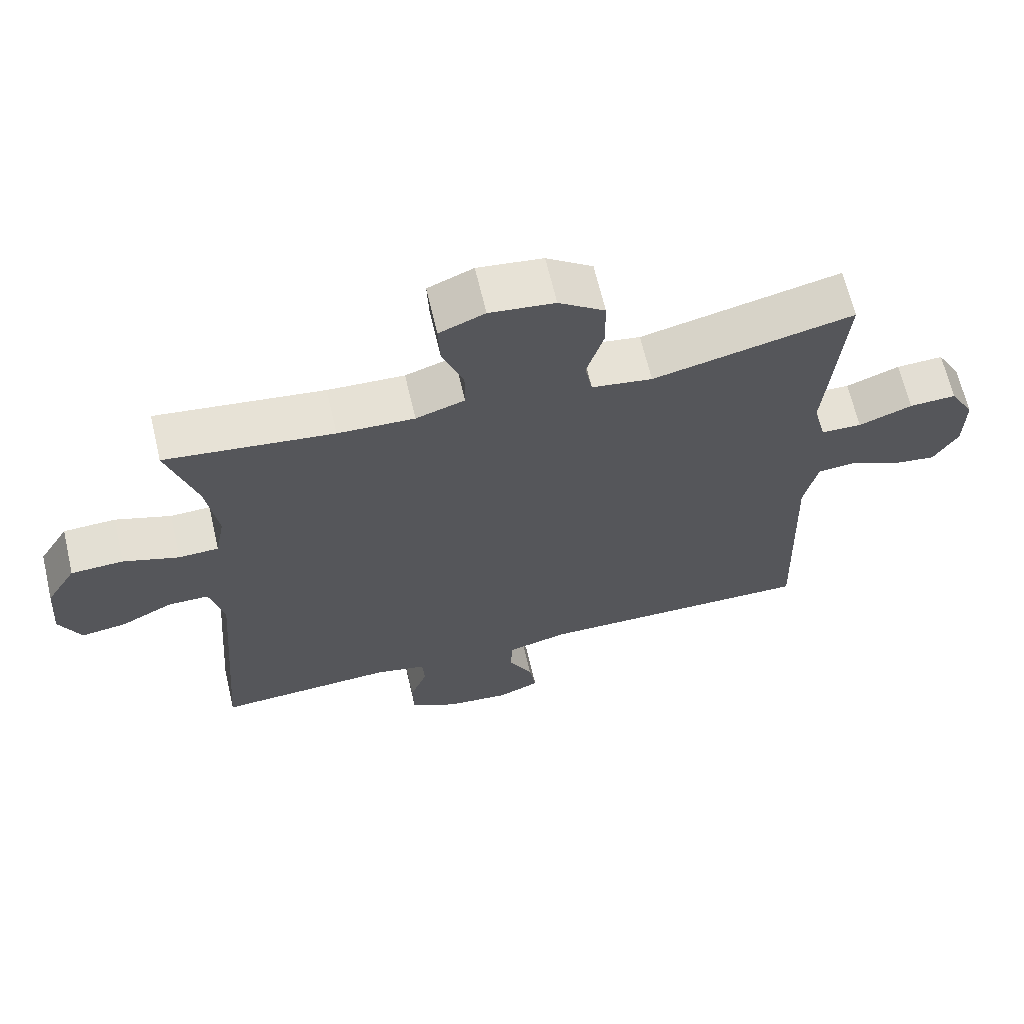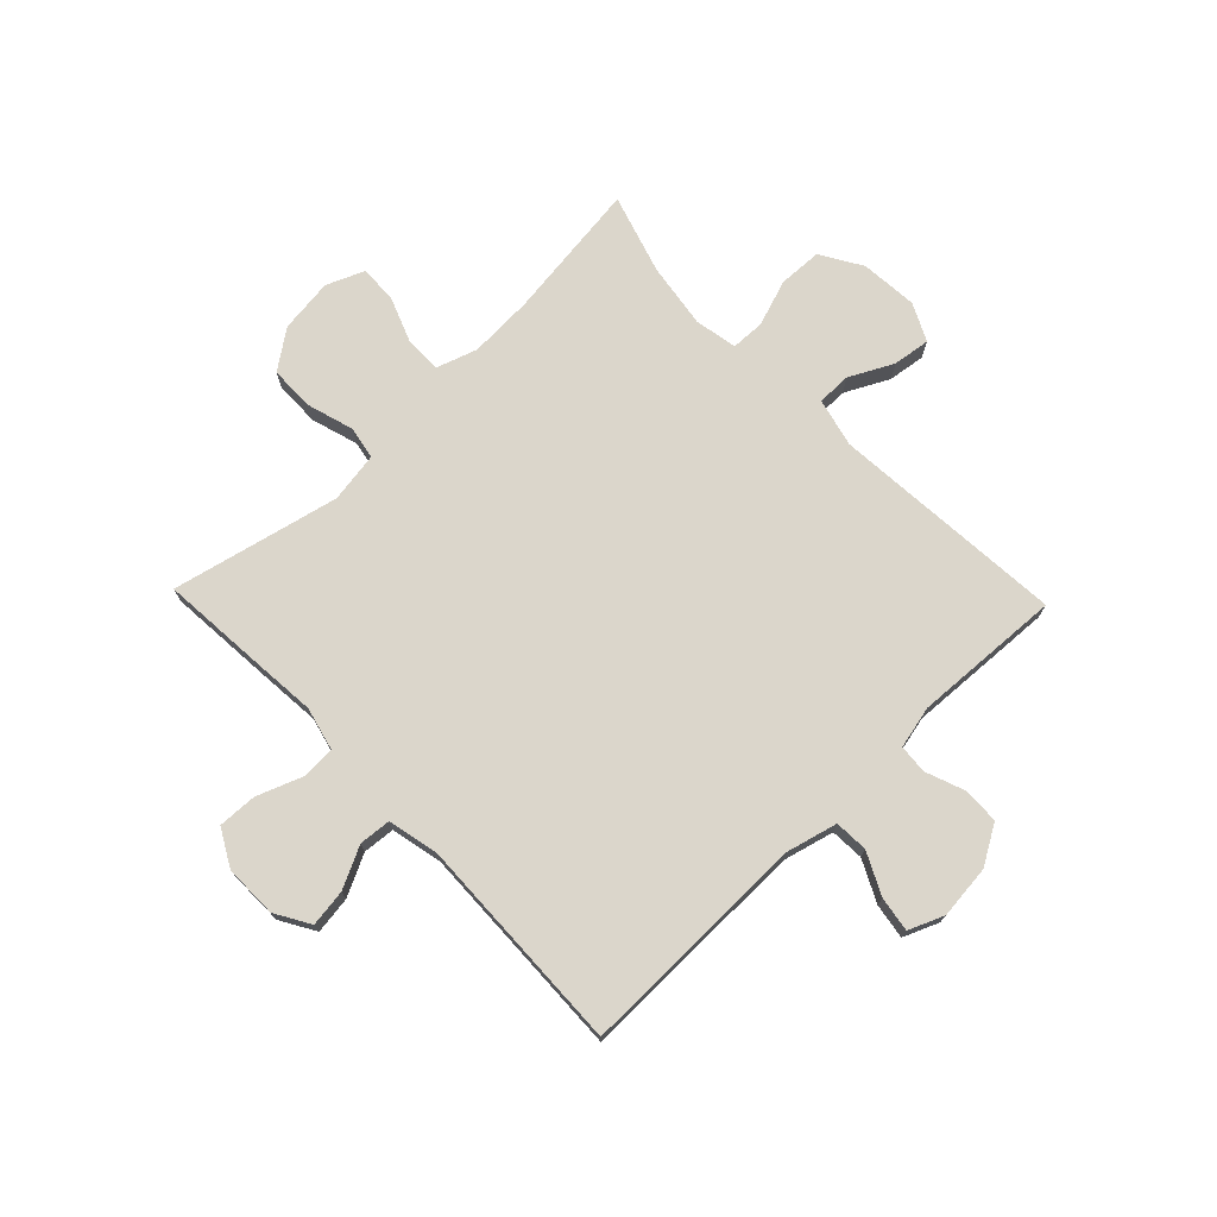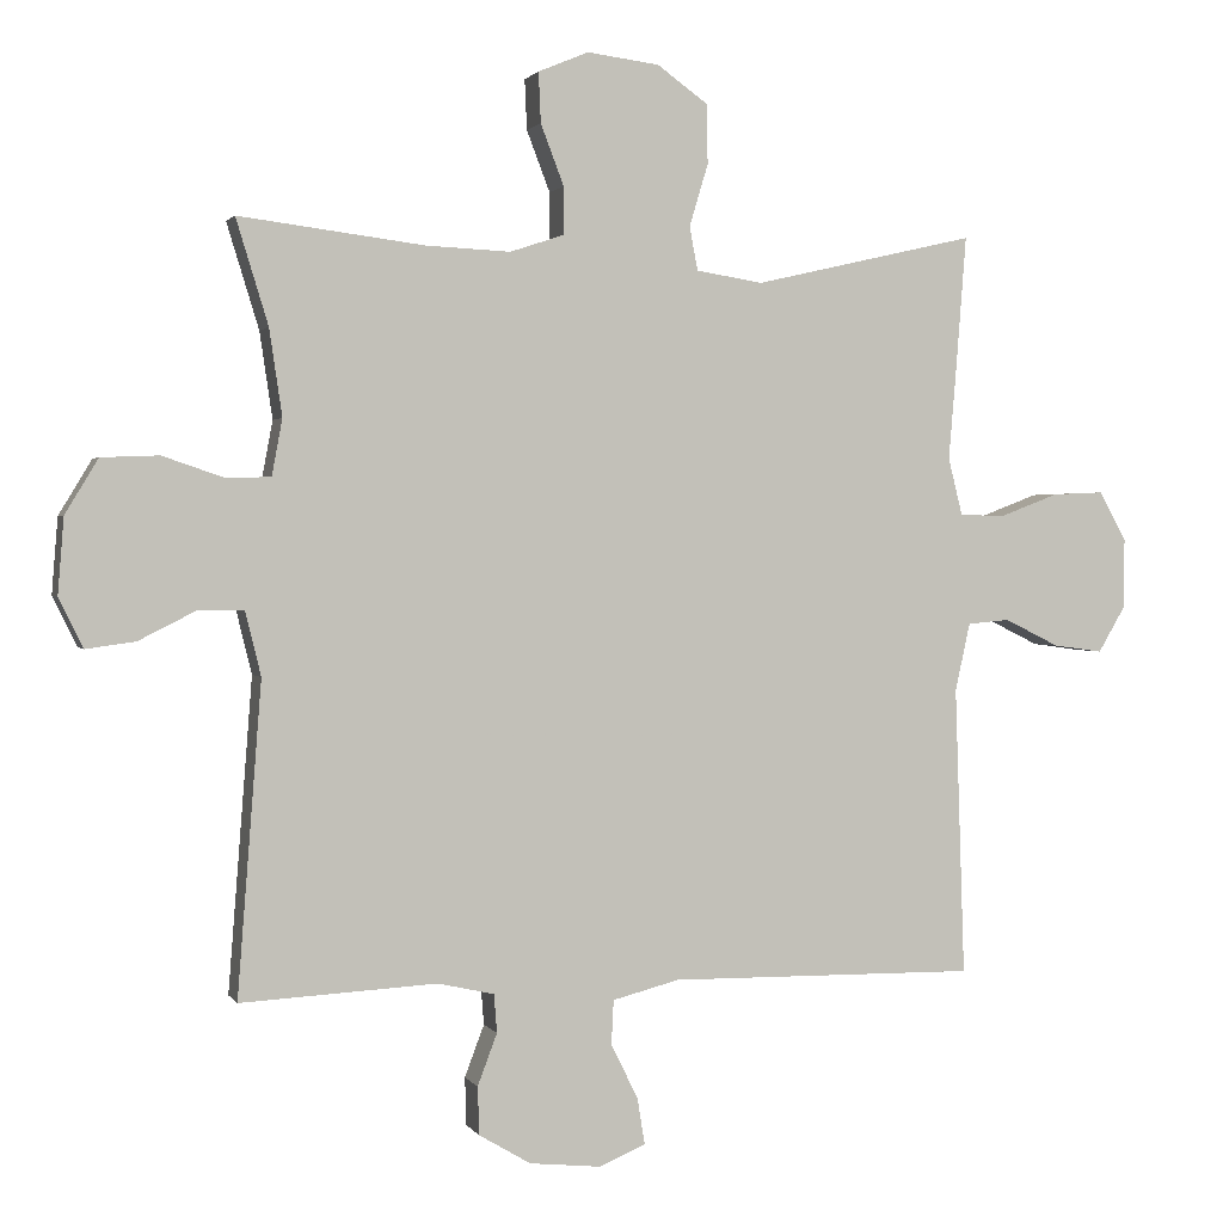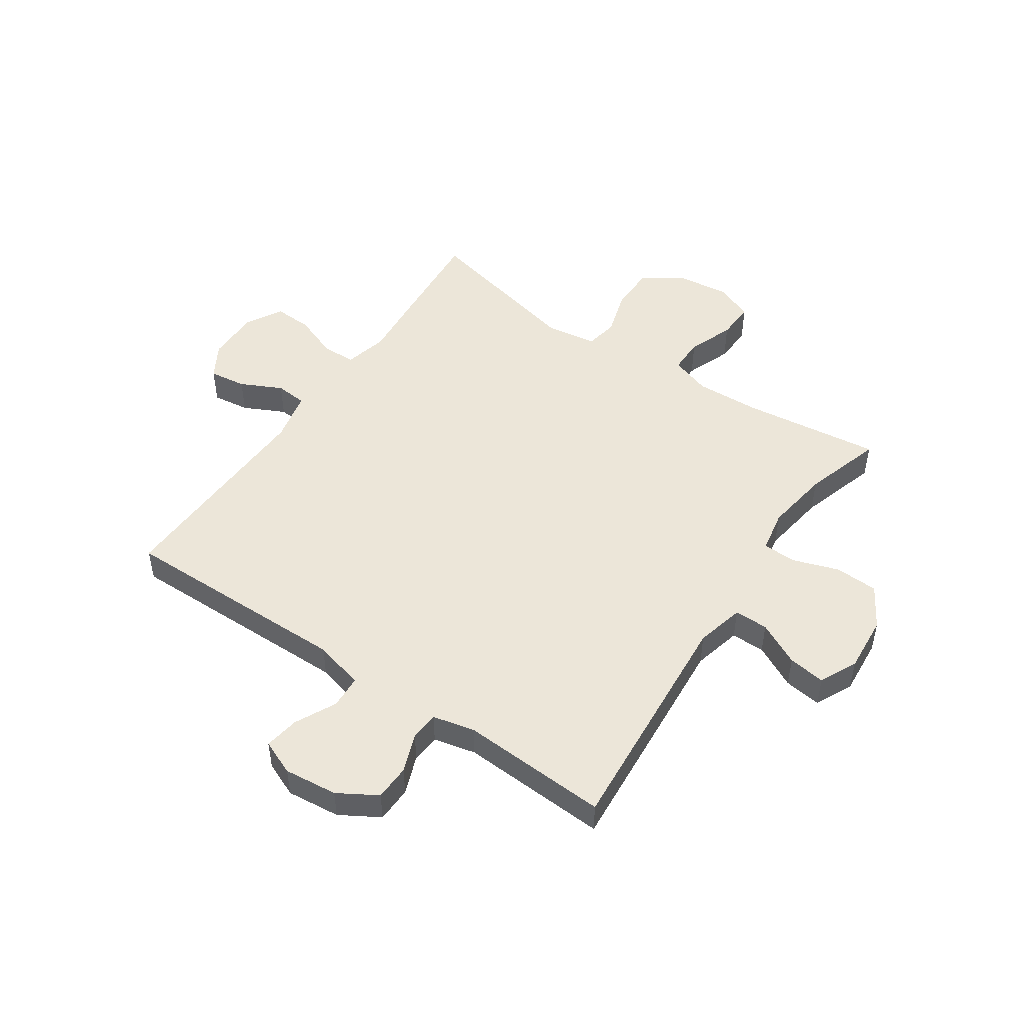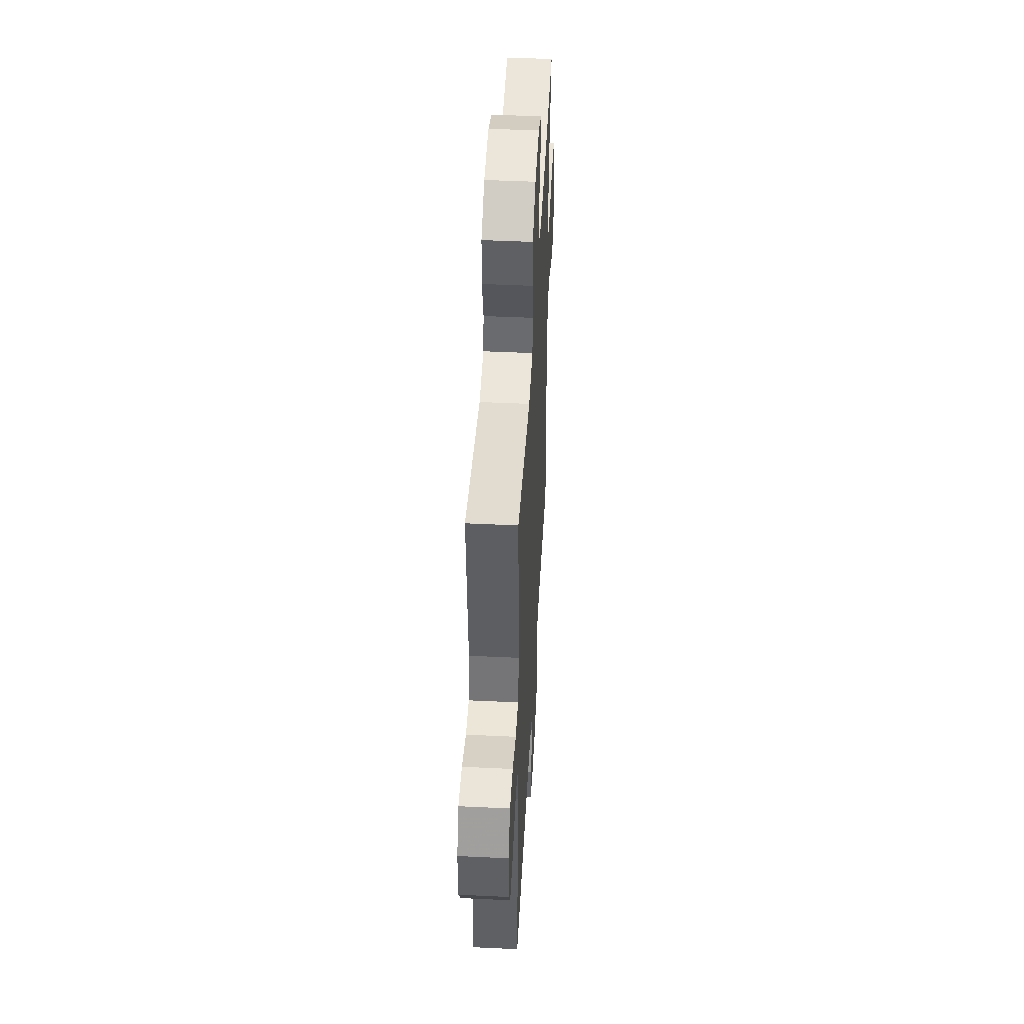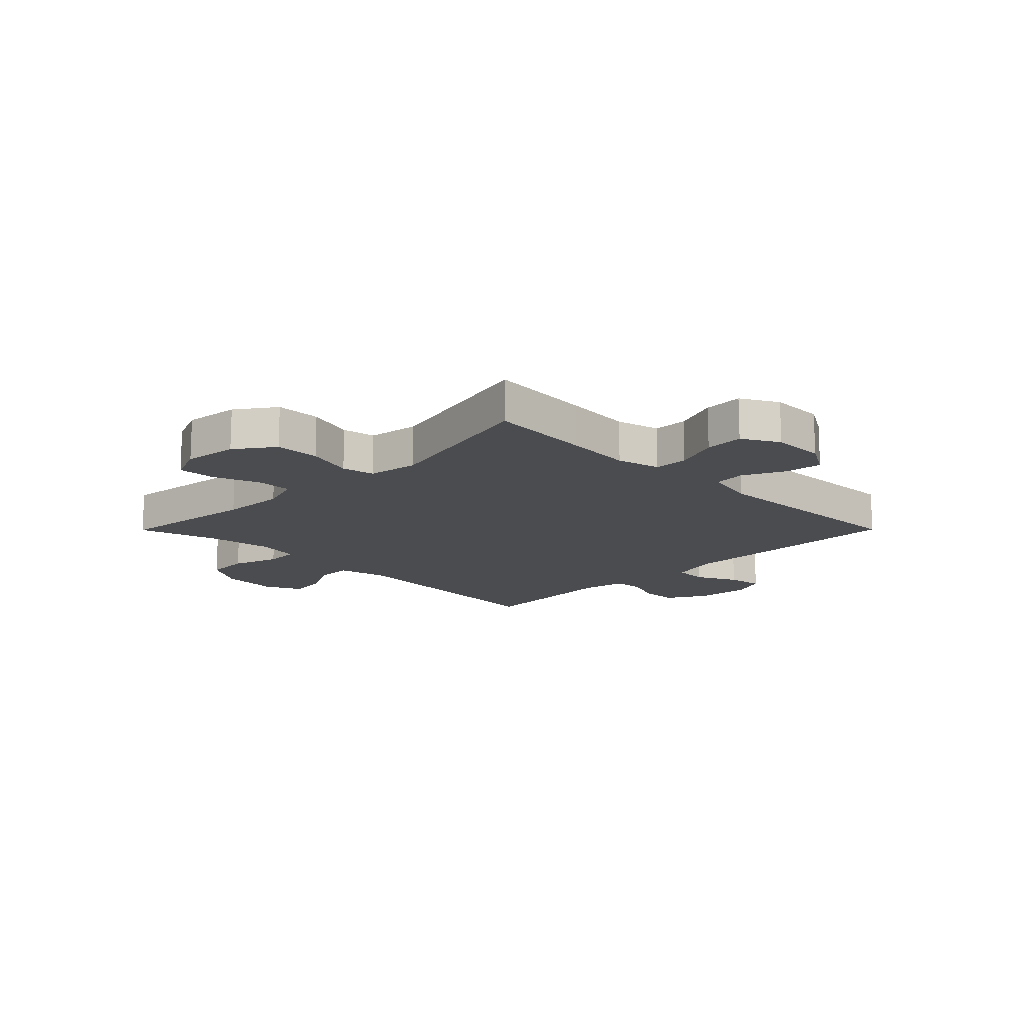
<metadata>
{"format":"obj","ext":"obj","renderer":"f3d","projection":"perspective","resolution":1024,"background":"white","views":[{"elev":65.7,"azim":-13.2,"up":"+Z"},{"elev":73.6,"azim":136.1,"up":"+Y"},{"elev":1.4,"azim":-16.6,"up":"+Z"},{"elev":49.4,"azim":-145.8,"up":"+Y"},{"elev":47.1,"azim":93.1,"up":"+Z"},{"elev":-14.8,"azim":45.2,"up":"+Y"}]}
</metadata>
<code>
v 0.5 0.07 0.5
v 0.486 0.07 0.319
v 0.476 0.07 0.2
v 0.495 0.07 0.124
v 0.555 0.07 0.122
v 0.634 0.07 0.152
v 0.703 0.07 0.155
v 0.739 0.07 0.09
v 0.738 0.07 -0.004
v 0.702 0.07 -0.065
v 0.636 0.07 -0.056
v 0.563 0.07 -0.02
v 0.507 0.07 -0.025
v 0.487 0.07 -0.115
v 0.5 0.07 -0.5
v 0.089 0.07 -0.495
v 0 0.07 -0.518
v -0.003 0.07 -0.577
v 0.033 0.07 -0.65
v 0.043 0.07 -0.712
v -0.019 0.07 -0.738
v -0.114 0.07 -0.728
v -0.183 0.07 -0.687
v -0.185 0.07 -0.623
v -0.159 0.07 -0.554
v -0.163 0.07 -0.503
v -0.238 0.07 -0.486
v -0.5 0.07 -0.5
v -0.468 0.07 -0.085
v -0.489 0.07 0.001
v -0.549 0.07 0.001
v -0.626 0.07 -0.038
v -0.692 0.07 -0.047
v -0.724 0.07 0.019
v -0.716 0.07 0.12
v -0.672 0.07 0.193
v -0.595 0.07 0.196
v -0.513 0.07 0.168
v -0.454 0.07 0.17
v -0.44 0.07 0.245
v -0.457 0.07 0.36
v -0.5 0.07 0.5
v -0.253 0.07 0.469
v -0.14 0.07 0.464
v -0.068 0.07 0.488
v -0.068 0.07 0.551
v -0.099 0.07 0.632
v -0.102 0.07 0.699
v -0.035 0.07 0.727
v 0.061 0.07 0.715
v 0.129 0.07 0.666
v 0.13 0.07 0.587
v 0.105 0.07 0.504
v 0.116 0.07 0.446
v 0.205 0.07 0.432
v 0.5 0 0.5
v 0.486 0 0.319
v 0.476 0 0.2
v 0.495 0 0.124
v 0.555 0 0.122
v 0.634 0 0.152
v 0.703 0 0.155
v 0.739 0 0.09
v 0.738 0 -0.004
v 0.702 0 -0.065
v 0.636 0 -0.056
v 0.563 0 -0.02
v 0.507 0 -0.025
v 0.487 0 -0.115
v 0.5 0 -0.5
v 0.089 0 -0.495
v 0 0 -0.518
v -0.003 0 -0.577
v 0.033 0 -0.65
v 0.043 0 -0.712
v -0.019 0 -0.738
v -0.114 0 -0.728
v -0.183 0 -0.687
v -0.185 0 -0.623
v -0.159 0 -0.554
v -0.163 0 -0.503
v -0.238 0 -0.486
v -0.5 0 -0.5
v -0.468 0 -0.085
v -0.489 0 0.001
v -0.549 0 0.001
v -0.626 0 -0.038
v -0.692 0 -0.047
v -0.724 0 0.019
v -0.716 0 0.12
v -0.672 0 0.193
v -0.595 0 0.196
v -0.513 0 0.168
v -0.454 0 0.17
v -0.44 0 0.245
v -0.457 0 0.36
v -0.5 0 0.5
v -0.253 0 0.469
v -0.14 0 0.464
v -0.068 0 0.488
v -0.068 0 0.551
v -0.099 0 0.632
v -0.102 0 0.699
v -0.035 0 0.727
v 0.061 0 0.715
v 0.129 0 0.666
v 0.13 0 0.587
v 0.105 0 0.504
v 0.116 0 0.446
v 0.205 0 0.432
f 51 52 53
f 50 51 53
f 49 50 53
f 48 49 53
f 47 48 53
f 46 47 53
f 45 46 53 54
f 44 45 54
f 43 44 54 55
f 41 42 43
f 40 41 43 55
f 36 37 38
f 35 36 38
f 34 35 38
f 33 34 38
f 32 33 38
f 31 32 38
f 30 31 38 39
f 29 30 39
f 27 28 29
f 1 2 3
f 55 1 3
f 40 55 3
f 39 40 3
f 29 39 3
f 27 29 3
f 26 27 3
f 23 24 25
f 22 23 25
f 21 22 25
f 20 21 25
f 19 20 25
f 18 19 25
f 14 15 16
f 13 14 16 17
f 10 11 12
f 9 10 12
f 8 9 12
f 7 8 12
f 6 7 12
f 5 6 12
f 4 5 12 13
f 3 4 13 17
f 17 18 25 26
f 3 17 26
f 108 107 106
f 108 106 105
f 108 105 104
f 108 104 103
f 108 103 102
f 108 102 101
f 109 108 101 100
f 109 100 99
f 110 109 99 98
f 98 97 96
f 110 98 96 95
f 93 92 91
f 93 91 90
f 93 90 89
f 93 89 88
f 93 88 87
f 93 87 86
f 94 93 86 85
f 94 85 84
f 84 83 82
f 58 57 56
f 58 56 110
f 58 110 95
f 58 95 94
f 58 94 84
f 58 84 82
f 58 82 81
f 80 79 78
f 80 78 77
f 80 77 76
f 80 76 75
f 80 75 74
f 80 74 73
f 71 70 69
f 72 71 69 68
f 67 66 65
f 67 65 64
f 67 64 63
f 67 63 62
f 67 62 61
f 67 61 60
f 68 67 60 59
f 72 68 59 58
f 81 80 73 72
f 81 72 58
f 1 56 57 2
f 2 57 58 3
f 3 58 59 4
f 4 59 60 5
f 5 60 61 6
f 6 61 62 7
f 7 62 63 8
f 8 63 64 9
f 9 64 65 10
f 10 65 66 11
f 11 66 67 12
f 12 67 68 13
f 13 68 69 14
f 14 69 70 15
f 15 70 71 16
f 16 71 72 17
f 17 72 73 18
f 18 73 74 19
f 19 74 75 20
f 20 75 76 21
f 21 76 77 22
f 22 77 78 23
f 23 78 79 24
f 24 79 80 25
f 25 80 81 26
f 26 81 82 27
f 27 82 83 28
f 28 83 84 29
f 29 84 85 30
f 30 85 86 31
f 31 86 87 32
f 32 87 88 33
f 33 88 89 34
f 34 89 90 35
f 35 90 91 36
f 36 91 92 37
f 37 92 93 38
f 38 93 94 39
f 39 94 95 40
f 40 95 96 41
f 41 96 97 42
f 42 97 98 43
f 43 98 99 44
f 44 99 100 45
f 45 100 101 46
f 46 101 102 47
f 47 102 103 48
f 48 103 104 49
f 49 104 105 50
f 50 105 106 51
f 51 106 107 52
f 52 107 108 53
f 53 108 109 54
f 54 109 110 55
f 55 110 56 1

</code>
